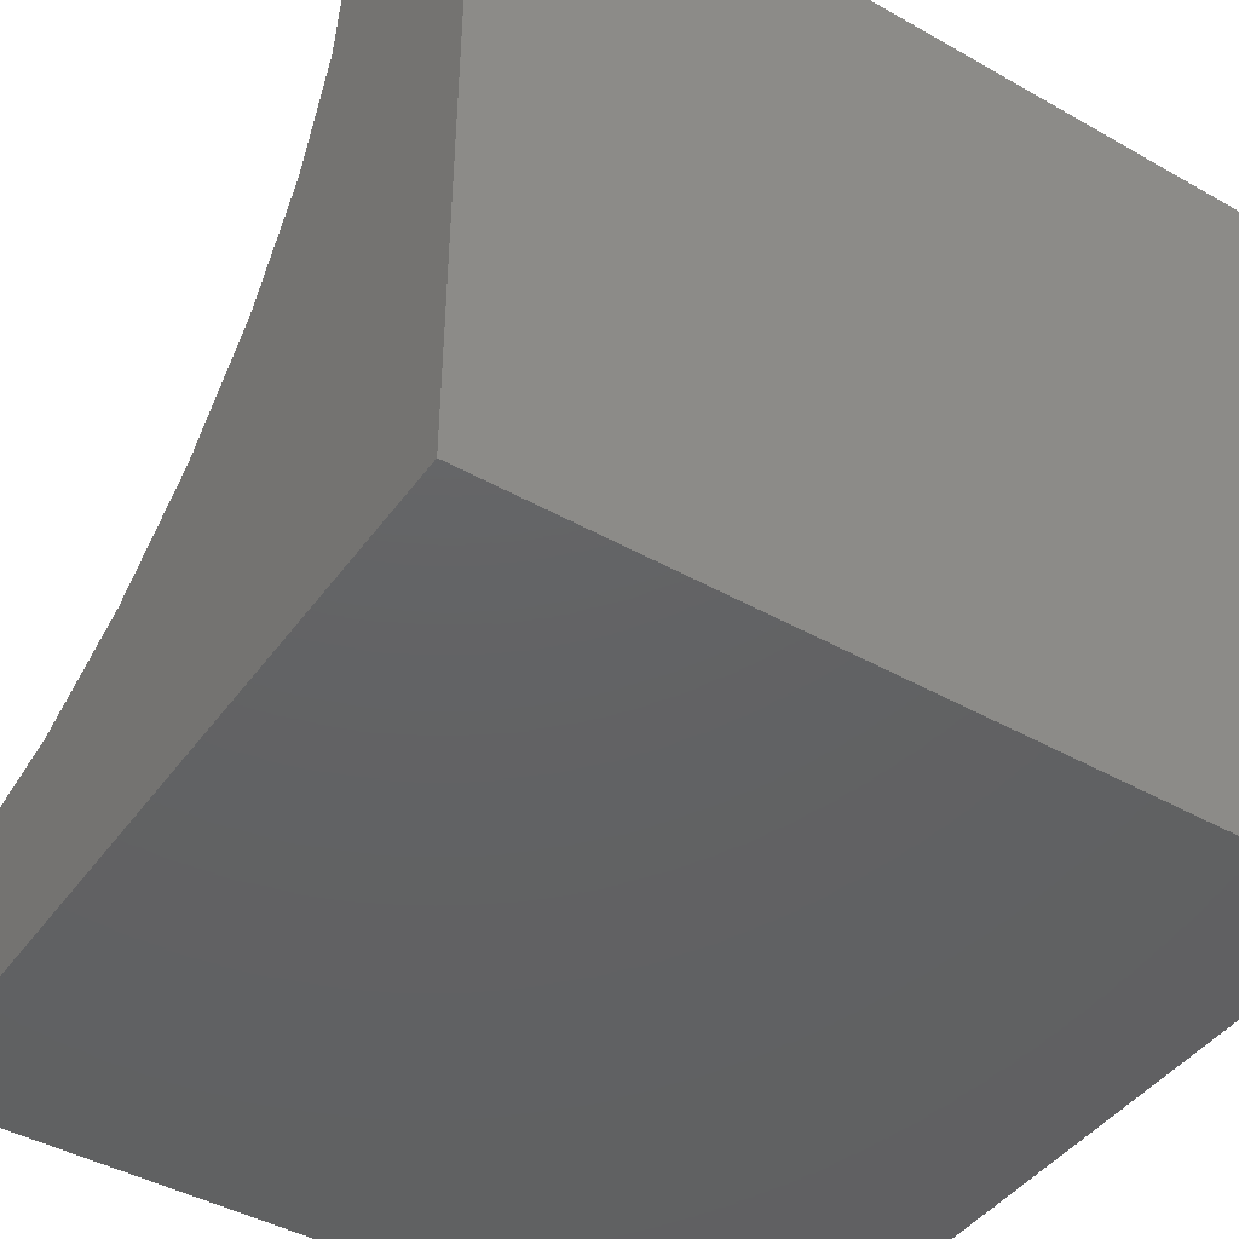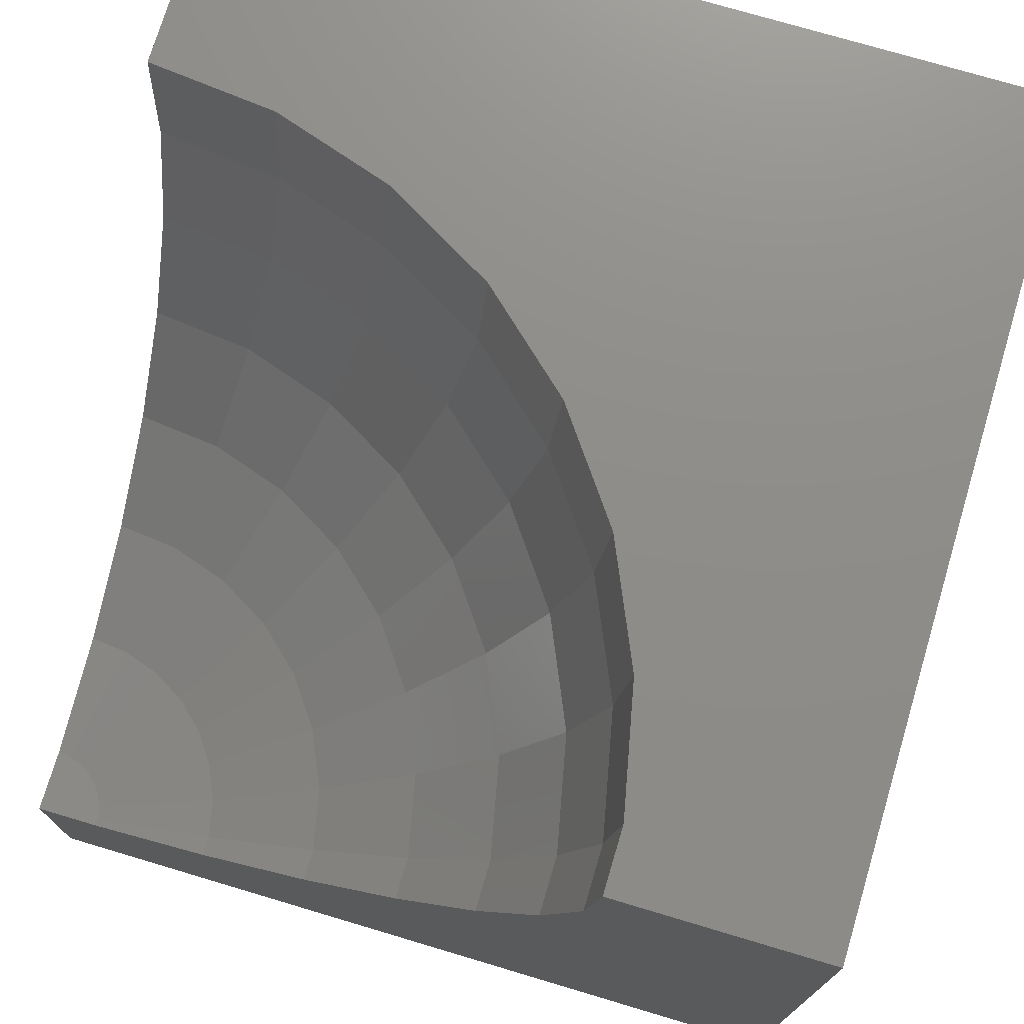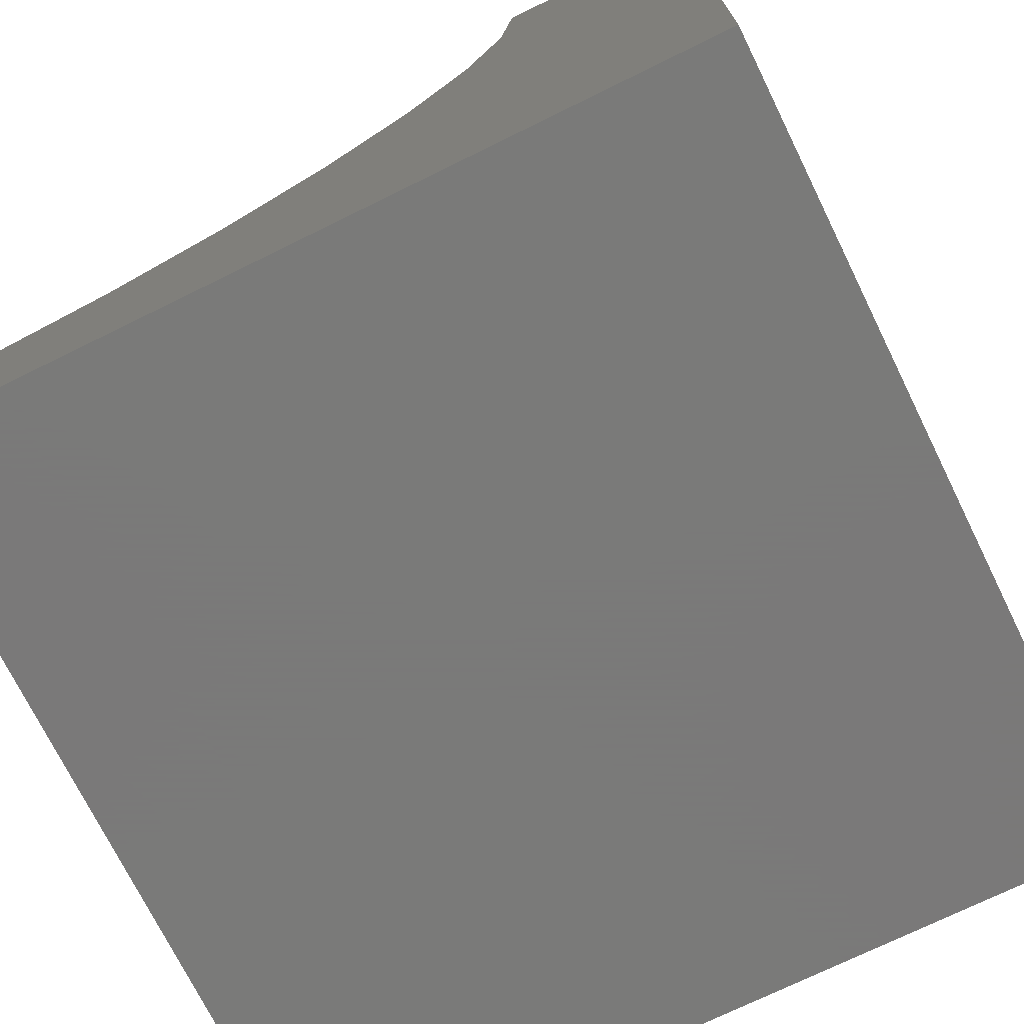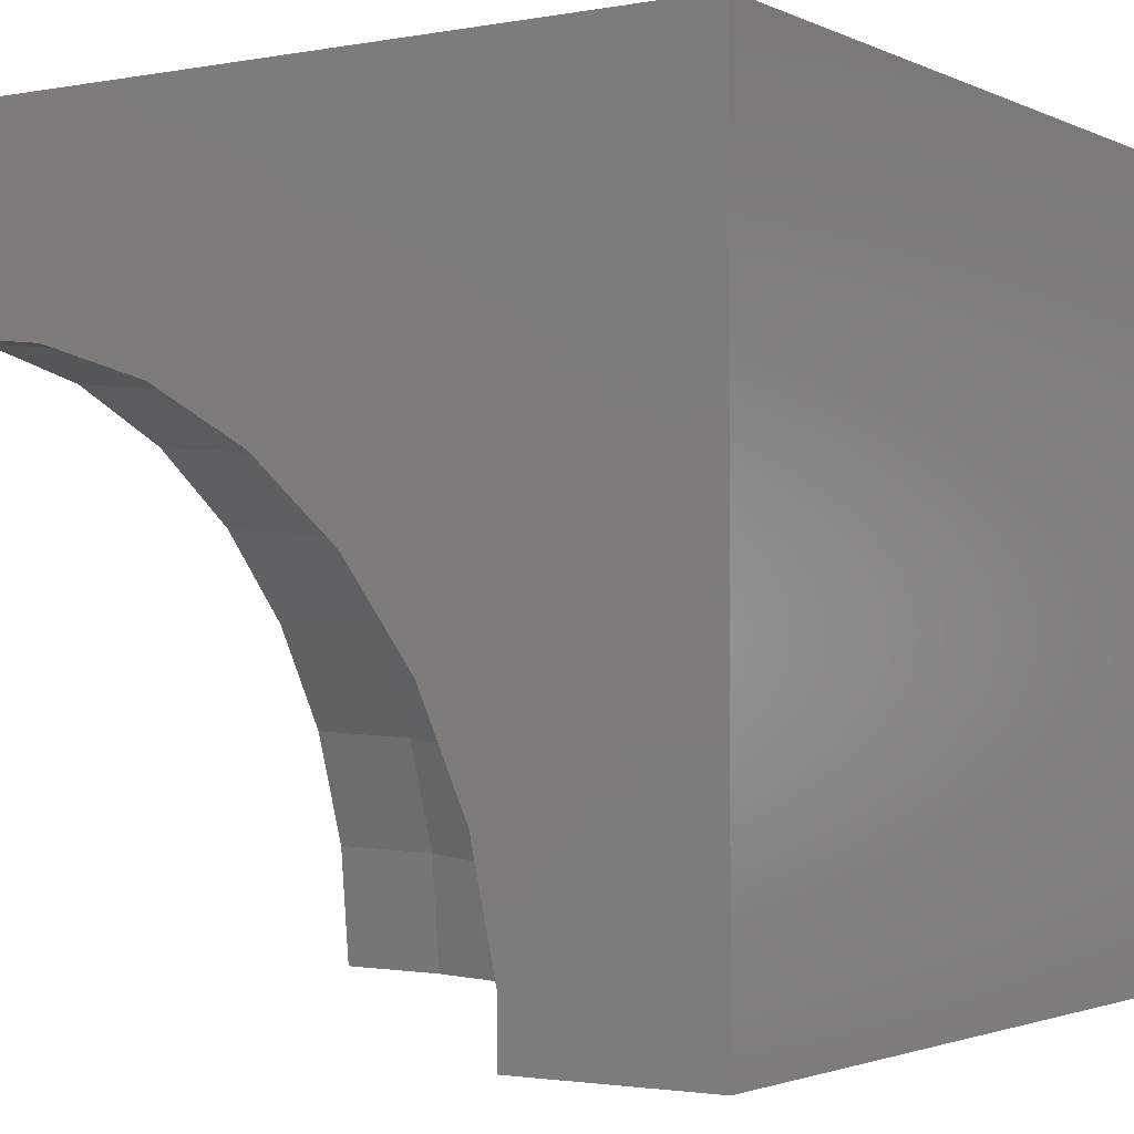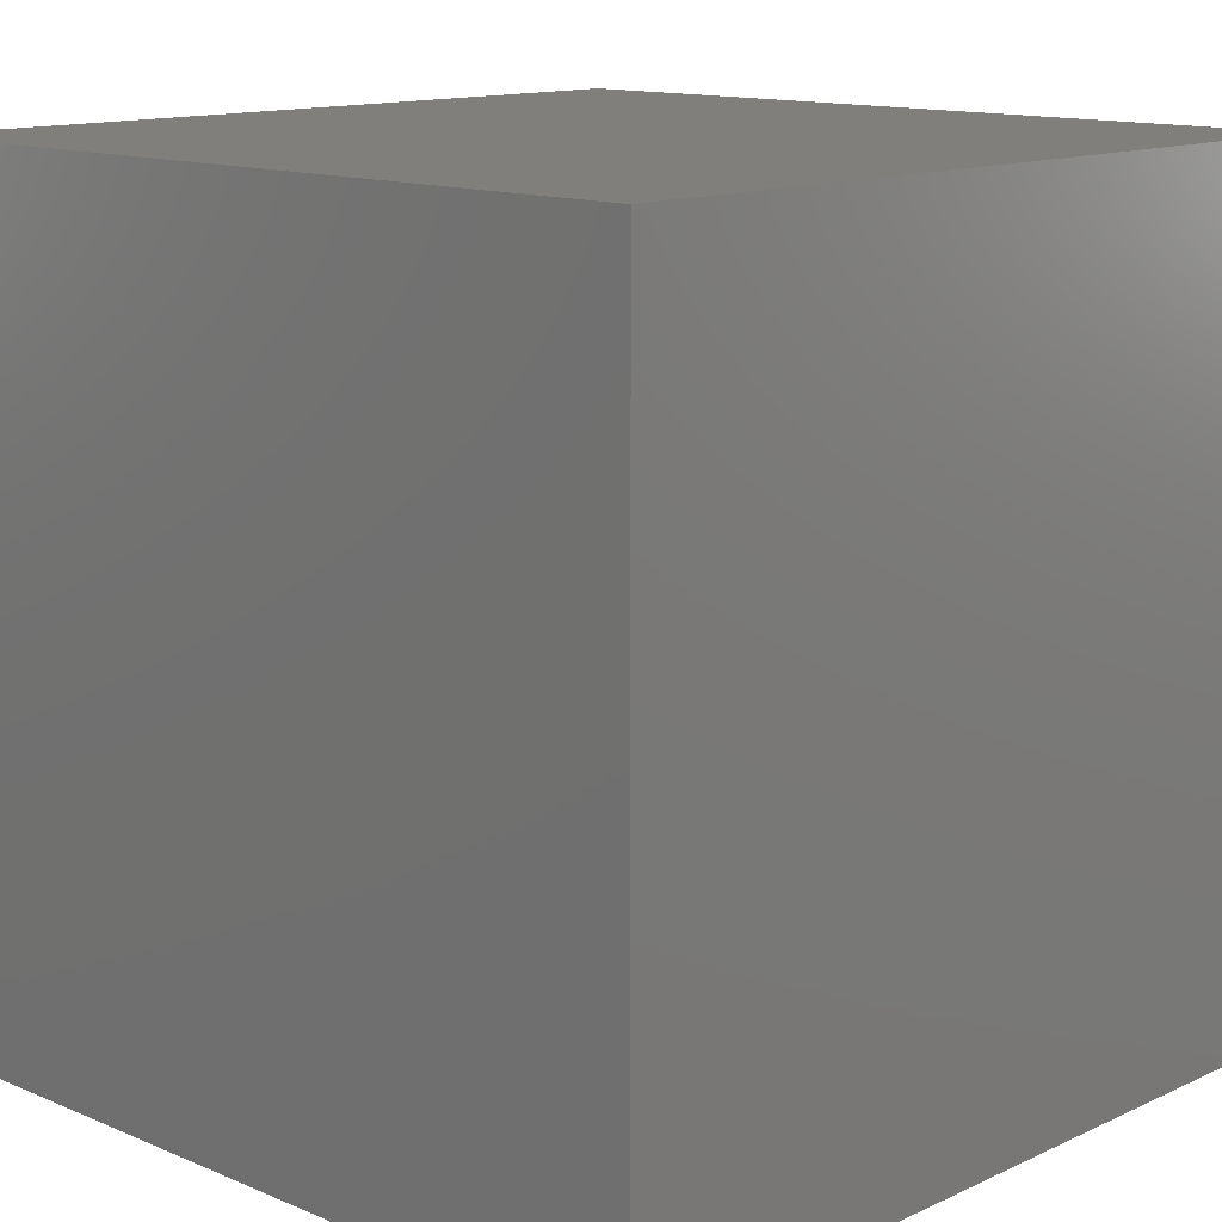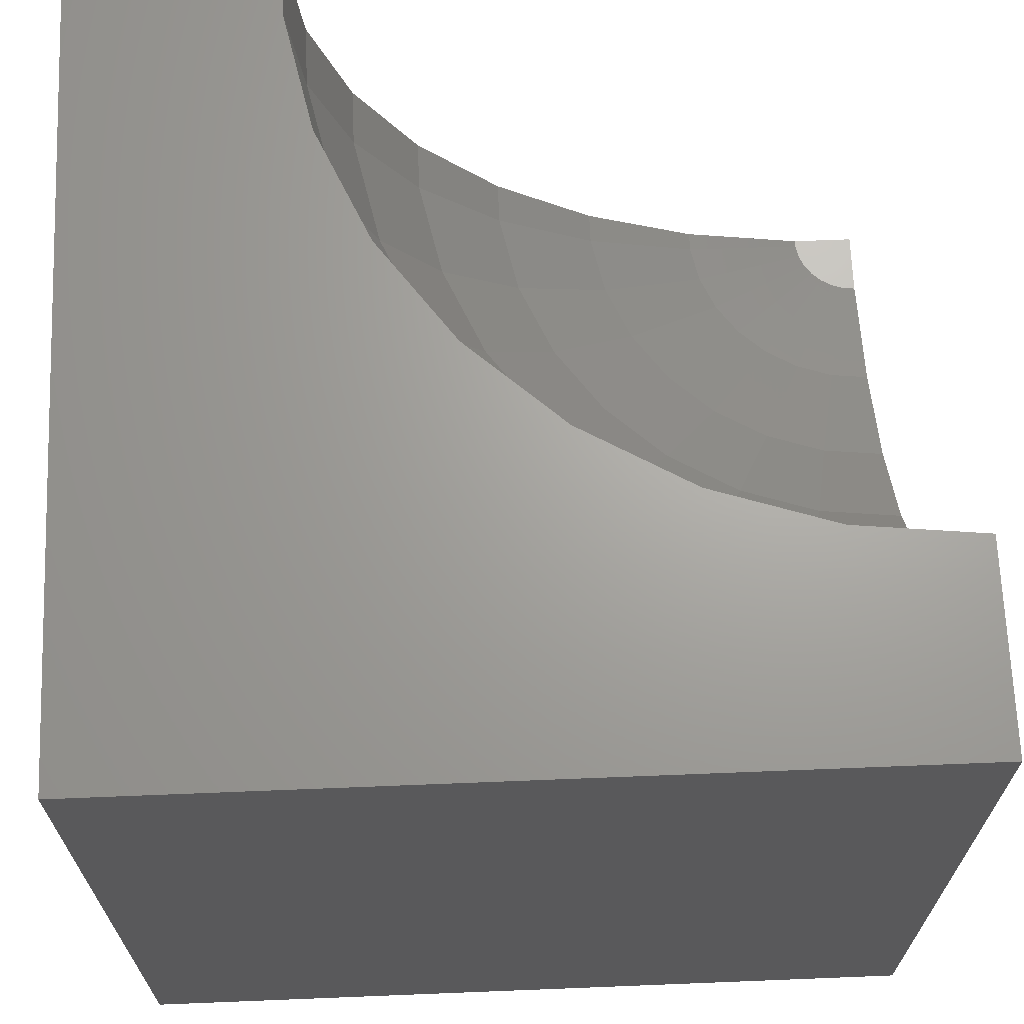
<metadata>
{"format":"stl","ext":"stl","renderer":"f3d","projection":"perspective","resolution":1024,"background":"white","views":[{"elev":-44.3,"azim":146.6,"up":"+Z"},{"elev":74.3,"azim":106.6,"up":"+Z"},{"elev":-72.7,"azim":116.2,"up":"+Z"},{"elev":-2.1,"azim":123.0,"up":"+Y"},{"elev":13.1,"azim":-136.3,"up":"+Y"},{"elev":67.7,"azim":-92.3,"up":"+Z"}]}
</metadata>
<code>
# stl→obj: 80 verts, 156 faces
v 0 0 0
v 0 40 40
v 0 40 0
v 0 0 40
v 40 40 40
v 36.86 29.84 40
v 40 29.84 40
v 30.73 28.53 40
v 25 25.98 40
v 19.93 22.29 40
v 15.73 17.63 40
v 12.59 12.2 40
v 10.66 6.237 40
v 10 0 40
v 40 29.18 33.76
v 40 27.26 27.8
v 40 40 0
v 40 24.14 22.37
v 40 19.96 17.71
v 40 14.92 14.02
v 40 9.22 11.47
v 40 0 0
v 40 3.119 10.16
v 40 0 10.16
v 10.66 0 33.76
v 12.59 0 27.8
v 15.73 0 22.37
v 19.93 0 17.71
v 25 0 14.02
v 30.73 0 11.47
v 36.86 0 10.16
v 35.36 14.27 14.02
v 37.9 19.96 17.71
v 33.8 19.09 17.71
v 27.86 21.02 22.37
v 31.53 26.07 27.8
v 26.3 23.73 27.8
v 37.46 24.14 22.37
v 30.93 27.91 33.76
v 25.33 25.41 33.76
v 11.3 6.101 33.76
v 23.76 11.8 17.71
v 23.76 18.04 22.37
v 20.36 14.27 22.37
v 20.36 4.174 17.71
v 16.26 5.046 22.37
v 16.26 17.25 33.76
v 20.36 21.81 33.76
v 17.83 16.11 27.8
v 32.5 23.08 22.37
v 36.93 29.18 33.76
v 30.93 1.927 11.47
v 25.33 3.119 14.02
v 21.66 20.37 27.8
v 26.57 14.92 17.71
v 21.66 8.165 17.71
v 17.83 9.872 22.37
v 39.03 2.982 10.16
v 39.03 9.22 11.47
v 37.14 8.817 11.47
v 37.14 27.26 27.8
v 29.96 17.38 17.71
v 32.5 12.99 14.02
v 37.46 1.843 10.16
v 33.8 6.889 11.47
v 32.5 5.449 11.47
v 29.96 11.15 14.02
v 27.86 8.817 14.02
v 13.19 5.698 27.8
v 26.3 6.101 14.02
v 35.36 8.028 11.47
v 14.96 11.15 27.8
v 13.19 11.94 33.76
v 31.53 3.771 11.47
v 38.43 14.92 14.02
v 38.43 2.716 10.16
v 37.9 2.33 10.16
v 39.67 3.119 10.16
v 36.93 0.652 10.16
v 37.14 1.275 10.16
f 1 2 3
f 2 1 4
f 5 6 7
f 5 8 6
f 2 8 5
f 8 2 9
f 9 2 10
f 2 11 10
f 2 12 11
f 4 12 2
f 12 4 13
f 13 4 14
f 15 5 7
f 16 5 15
f 5 16 17
f 18 17 16
f 19 17 18
f 20 17 19
f 21 17 20
f 22 21 23
f 22 23 24
f 21 22 17
f 17 2 5
f 2 17 3
f 1 17 22
f 17 1 3
f 4 25 14
f 4 26 25
f 1 26 4
f 26 1 27
f 1 28 27
f 1 29 28
f 1 30 29
f 22 30 1
f 30 22 31
f 31 22 24
f 32 33 34
f 35 36 37
f 33 18 38
f 18 33 19
f 39 8 40
f 41 13 14
f 42 43 44
f 41 12 13
f 45 46 27
f 47 48 11
f 49 48 47
f 50 36 35
f 51 7 6
f 7 51 15
f 36 51 39
f 30 52 53
f 54 37 48
f 55 43 42
f 56 42 57
f 37 40 48
f 35 37 43
f 58 59 60
f 61 51 36
f 36 39 37
f 37 39 40
f 62 35 43
f 33 38 34
f 61 15 51
f 15 61 16
f 34 38 50
f 63 32 62
f 55 62 43
f 64 65 66
f 32 34 62
f 65 67 68
f 68 67 42
f 45 56 57
f 29 53 45
f 47 11 12
f 46 69 26
f 26 41 25
f 43 37 54
f 44 43 49
f 40 9 48
f 48 10 11
f 52 70 53
f 53 70 45
f 50 38 36
f 60 32 71
f 63 62 67
f 71 32 63
f 46 72 69
f 69 72 41
f 45 57 46
f 73 12 41
f 26 69 41
f 72 47 73
f 73 47 12
f 43 54 49
f 54 48 49
f 40 8 9
f 30 53 29
f 70 56 45
f 66 65 68
f 65 71 67
f 71 63 67
f 64 66 74
f 39 51 8
f 51 6 8
f 38 61 36
f 38 16 61
f 16 38 18
f 62 34 35
f 34 50 35
f 67 62 55
f 67 55 42
f 44 49 72
f 42 44 57
f 27 46 26
f 72 73 41
f 49 47 72
f 25 41 14
f 48 9 10
f 70 68 56
f 68 42 56
f 74 66 68
f 75 33 32
f 76 71 65
f 19 75 20
f 75 19 33
f 60 59 32
f 28 45 27
f 29 45 28
f 57 44 72
f 46 57 72
f 64 77 65
f 58 60 71
f 52 74 70
f 74 68 70
f 20 59 21
f 59 20 75
f 59 75 32
f 78 59 58
f 76 58 71
f 79 74 52
f 21 78 23
f 78 21 59
f 77 76 65
f 31 52 30
f 79 80 74
f 80 64 74
f 31 79 52
f 78 24 23
f 58 24 78
f 76 24 58
f 77 24 76
f 64 24 77
f 80 24 64
f 79 24 80
f 24 79 31

</code>
